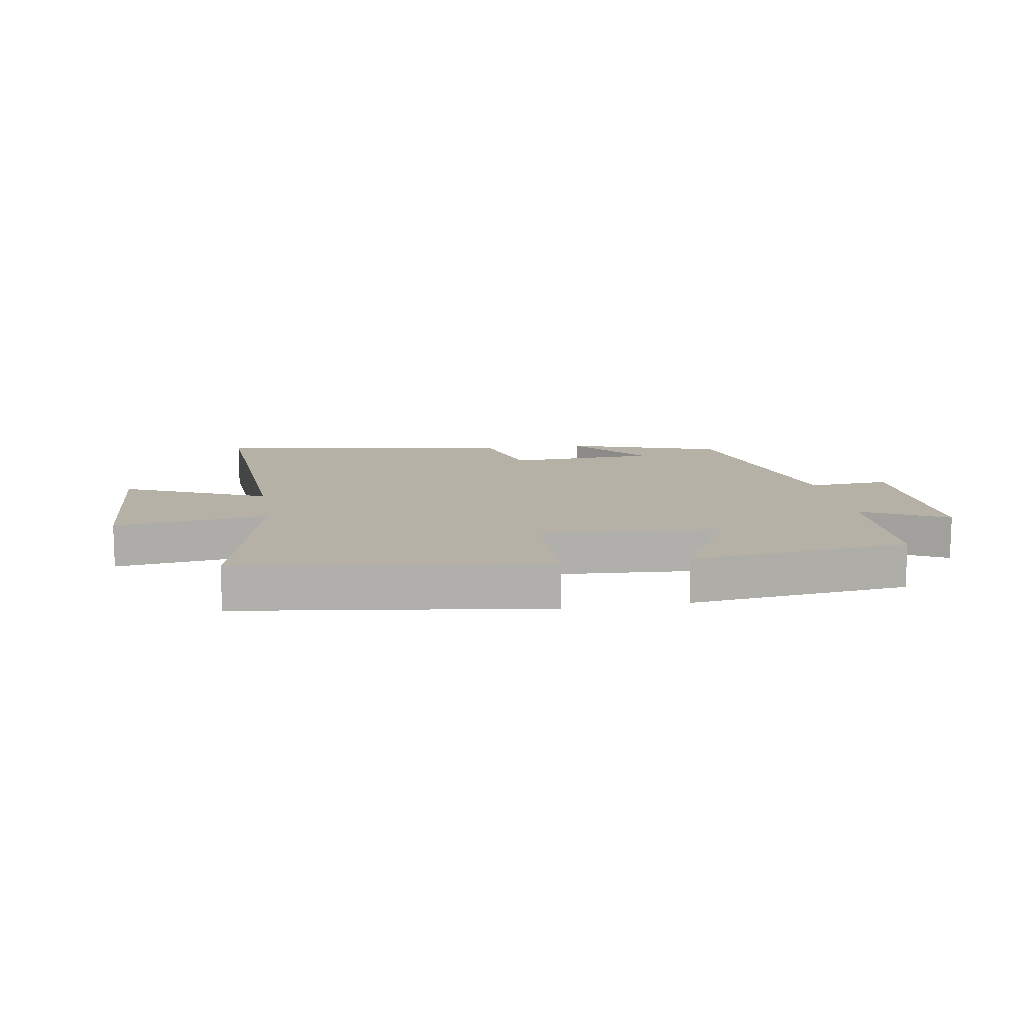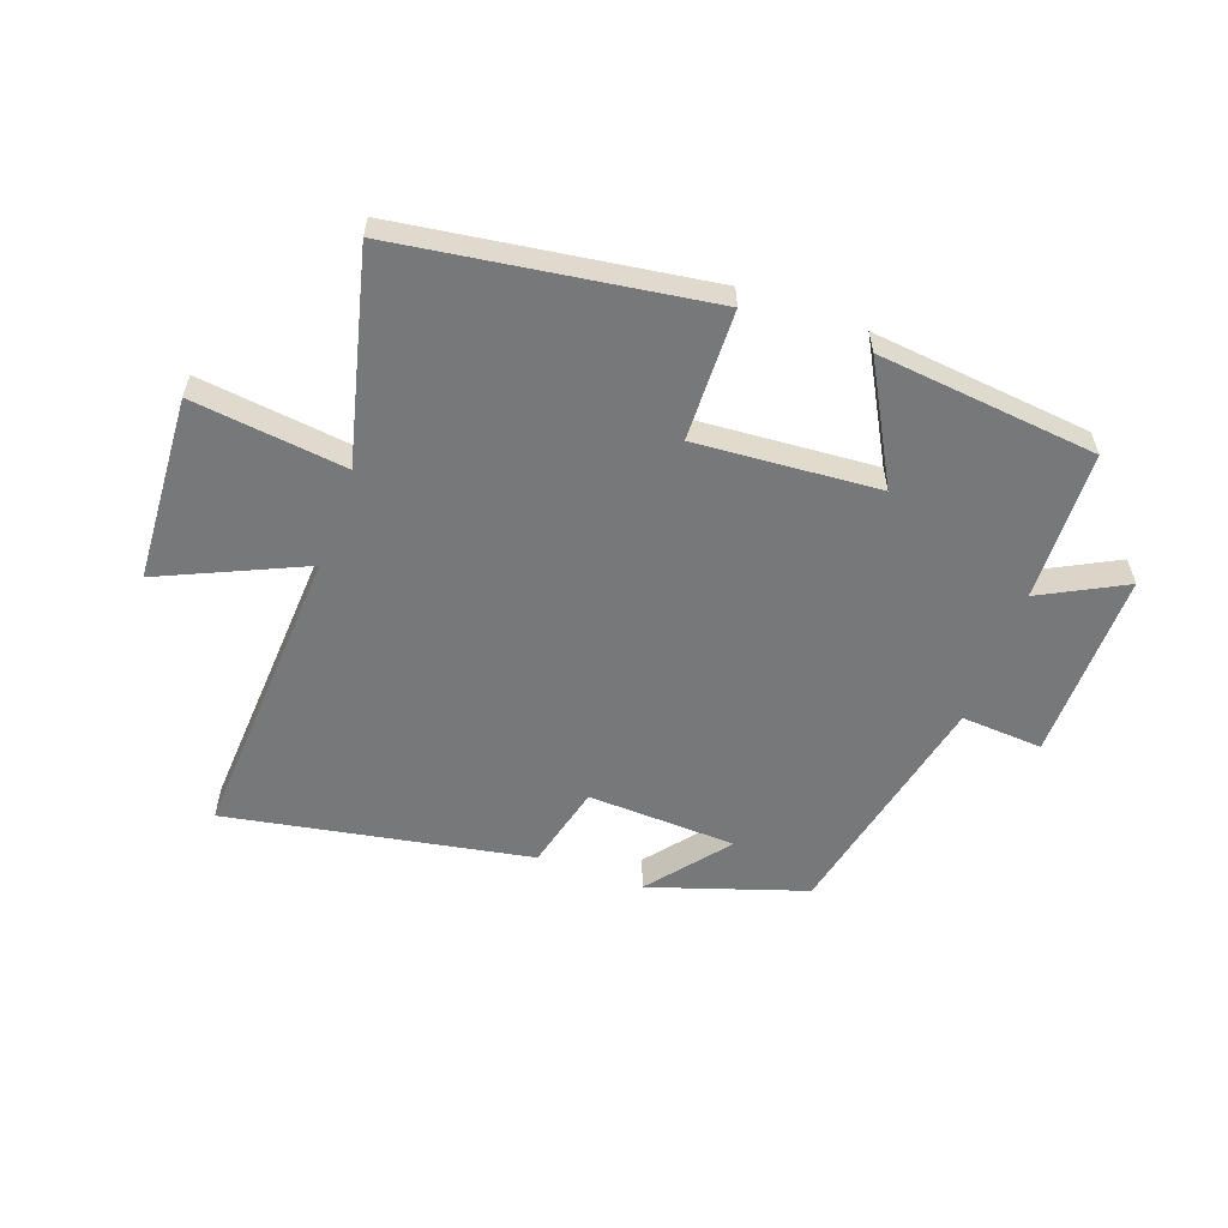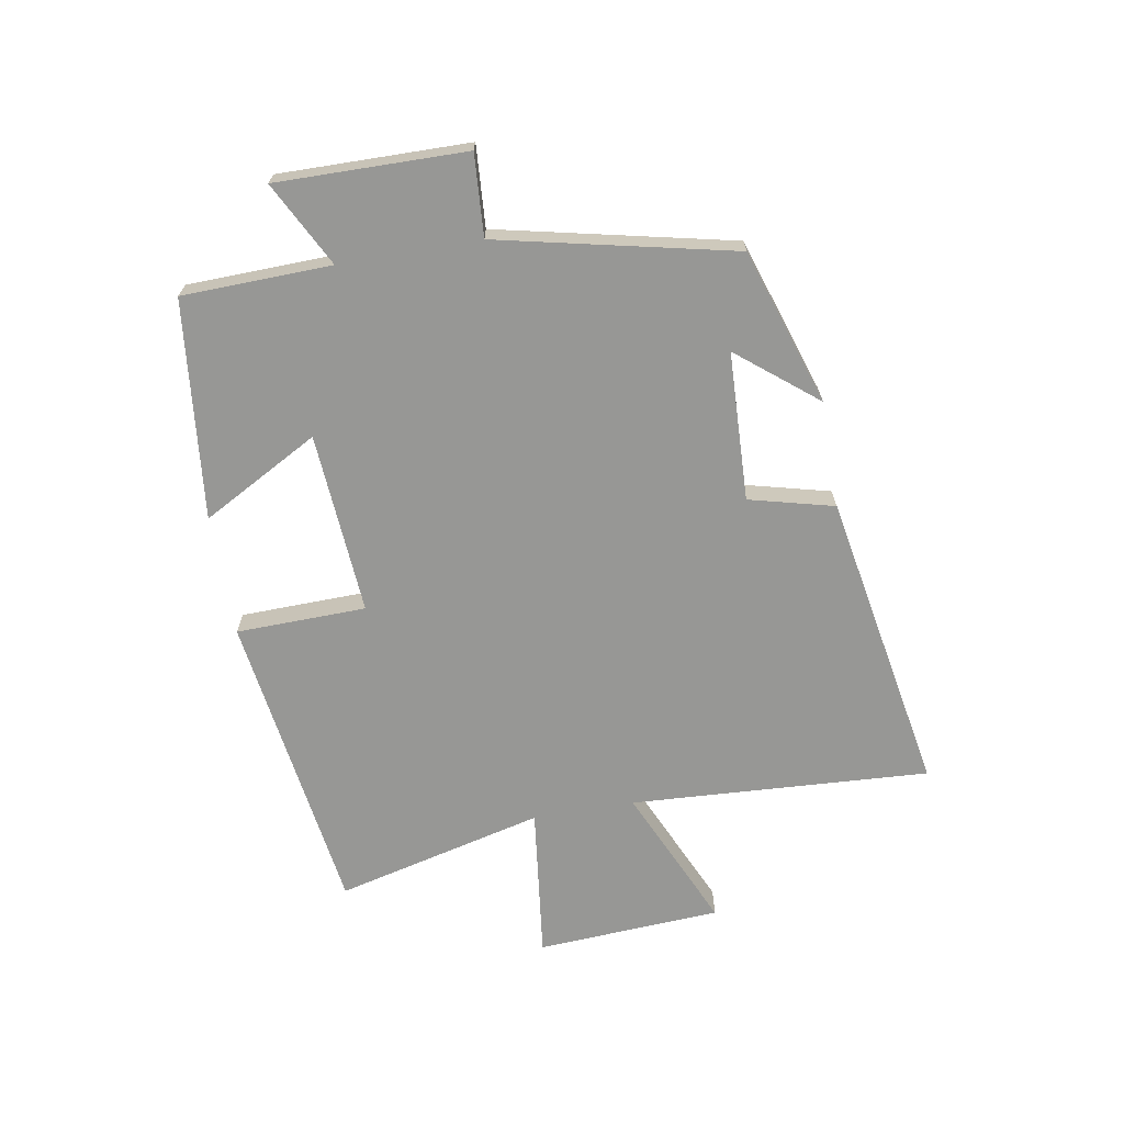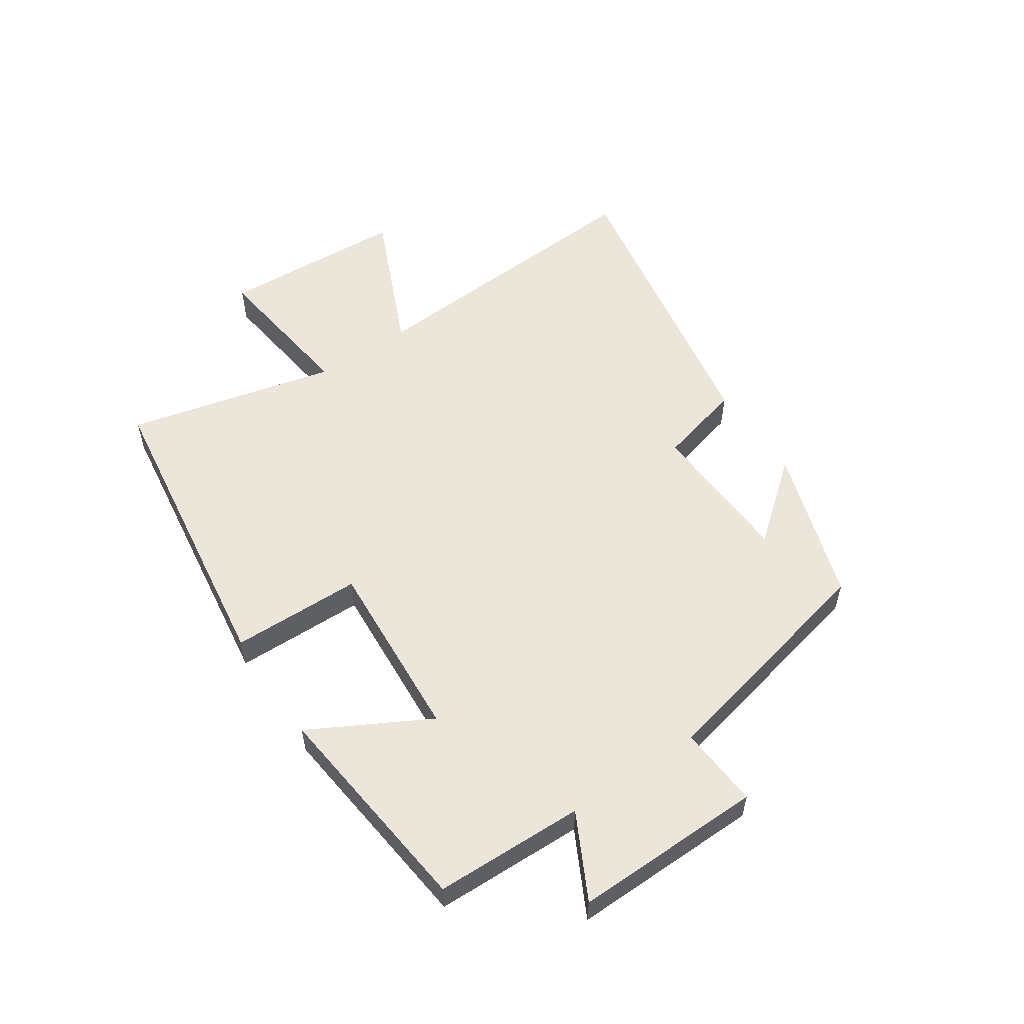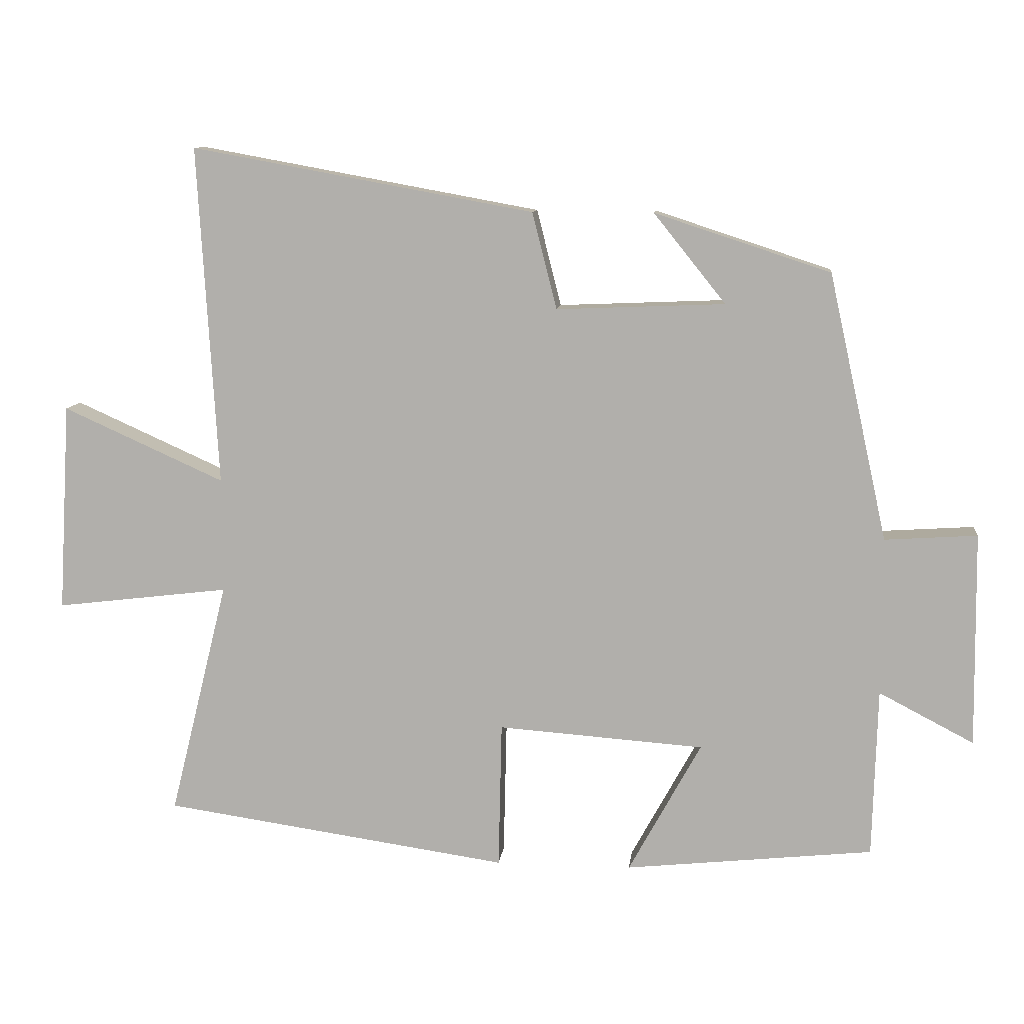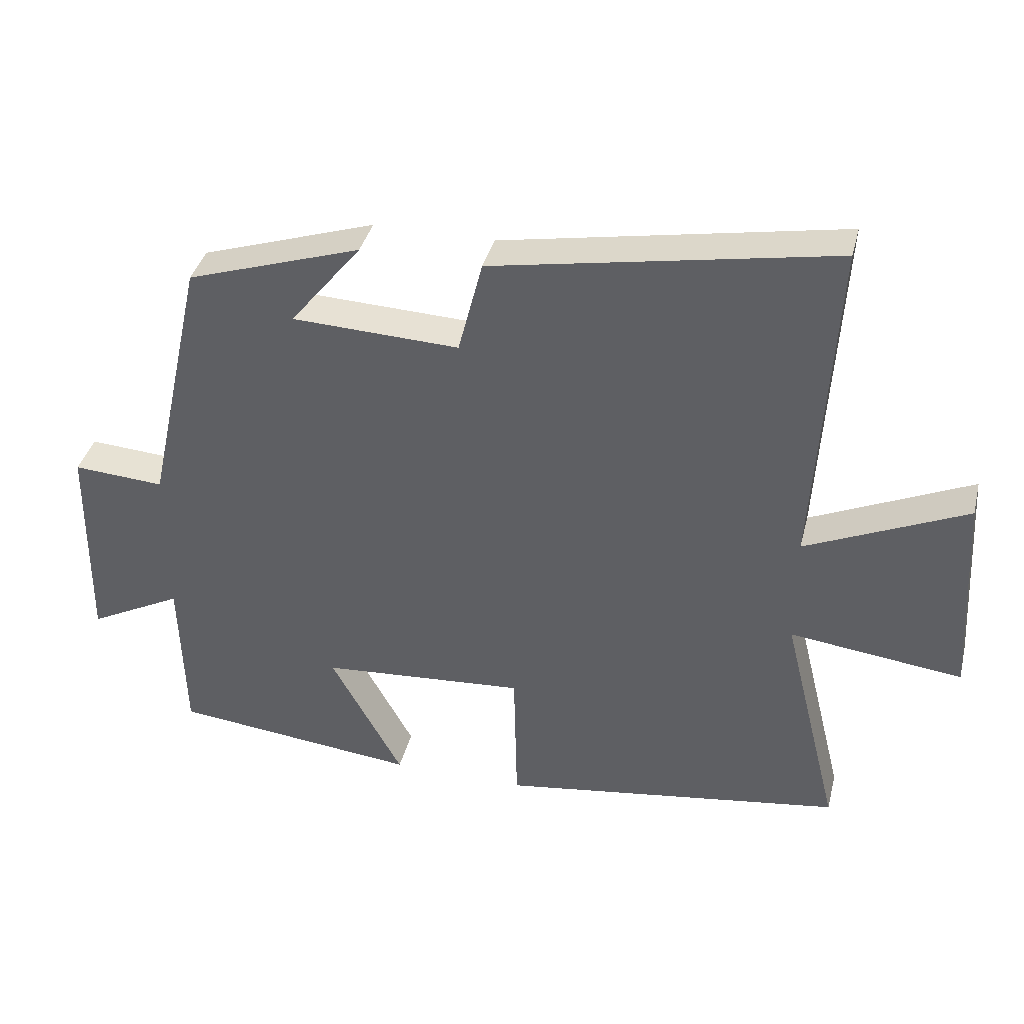
<metadata>
{"format":"obj","ext":"obj","renderer":"f3d","projection":"perspective","resolution":1024,"background":"white","views":[{"elev":12.1,"azim":170.3,"up":"+Y"},{"elev":-57.4,"azim":160.2,"up":"+Y"},{"elev":-68.1,"azim":-80.2,"up":"+Y"},{"elev":55.5,"azim":-124.3,"up":"+Y"},{"elev":10.3,"azim":-173.6,"up":"+Z"},{"elev":38.2,"azim":13.9,"up":"+Z"}]}
</metadata>
<code>
v 0.529 0.07 0.592
v 0.5 0.07 0.092
v 0.738 0.07 0.199
v 0.756 0.07 -0.109
v 0.5 0.07 -0.078
v 0.586 0.07 -0.426
v 0.075 0.07 -0.5
v 0.07 0.07 -0.283
v -0.234 0.07 -0.305
v -0.127 0.07 -0.5
v -0.493 0.07 -0.461
v -0.5 0.07 -0.212
v -0.64 0.07 -0.285
v -0.636 0.07 0.031
v -0.5 0.07 0.022
v -0.413 0.07 0.415
v -0.154 0.07 0.5
v -0.26 0.07 0.368
v -0.012 0.07 0.358
v 0.024 0.07 0.5
v 0.529 0 0.592
v 0.5 0 0.092
v 0.738 0 0.199
v 0.756 0 -0.109
v 0.5 0 -0.078
v 0.586 0 -0.426
v 0.075 0 -0.5
v 0.07 0 -0.283
v -0.234 0 -0.305
v -0.127 0 -0.5
v -0.493 0 -0.461
v -0.5 0 -0.212
v -0.64 0 -0.285
v -0.636 0 0.031
v -0.5 0 0.022
v -0.413 0 0.415
v -0.154 0 0.5
v -0.26 0 0.368
v -0.012 0 0.358
v 0.024 0 0.5
f 19 20 1 2
f 18 19 2
f 16 17 18
f 15 16 18 2
f 12 13 14 15
f 11 12 15
f 10 11 15
f 9 10 15
f 8 9 15 2
f 5 6 7 8
f 5 8 2 3
f 3 4 5
f 22 21 40 39
f 22 39 38
f 38 37 36
f 22 38 36 35
f 35 34 33 32
f 35 32 31
f 35 31 30
f 35 30 29
f 22 35 29 28
f 28 27 26 25
f 23 22 28 25
f 25 24 23
f 1 21 22 2
f 2 22 23 3
f 3 23 24 4
f 4 24 25 5
f 5 25 26 6
f 6 26 27 7
f 7 27 28 8
f 8 28 29 9
f 9 29 30 10
f 10 30 31 11
f 11 31 32 12
f 12 32 33 13
f 13 33 34 14
f 14 34 35 15
f 15 35 36 16
f 16 36 37 17
f 17 37 38 18
f 18 38 39 19
f 19 39 40 20
f 20 40 21 1

</code>
